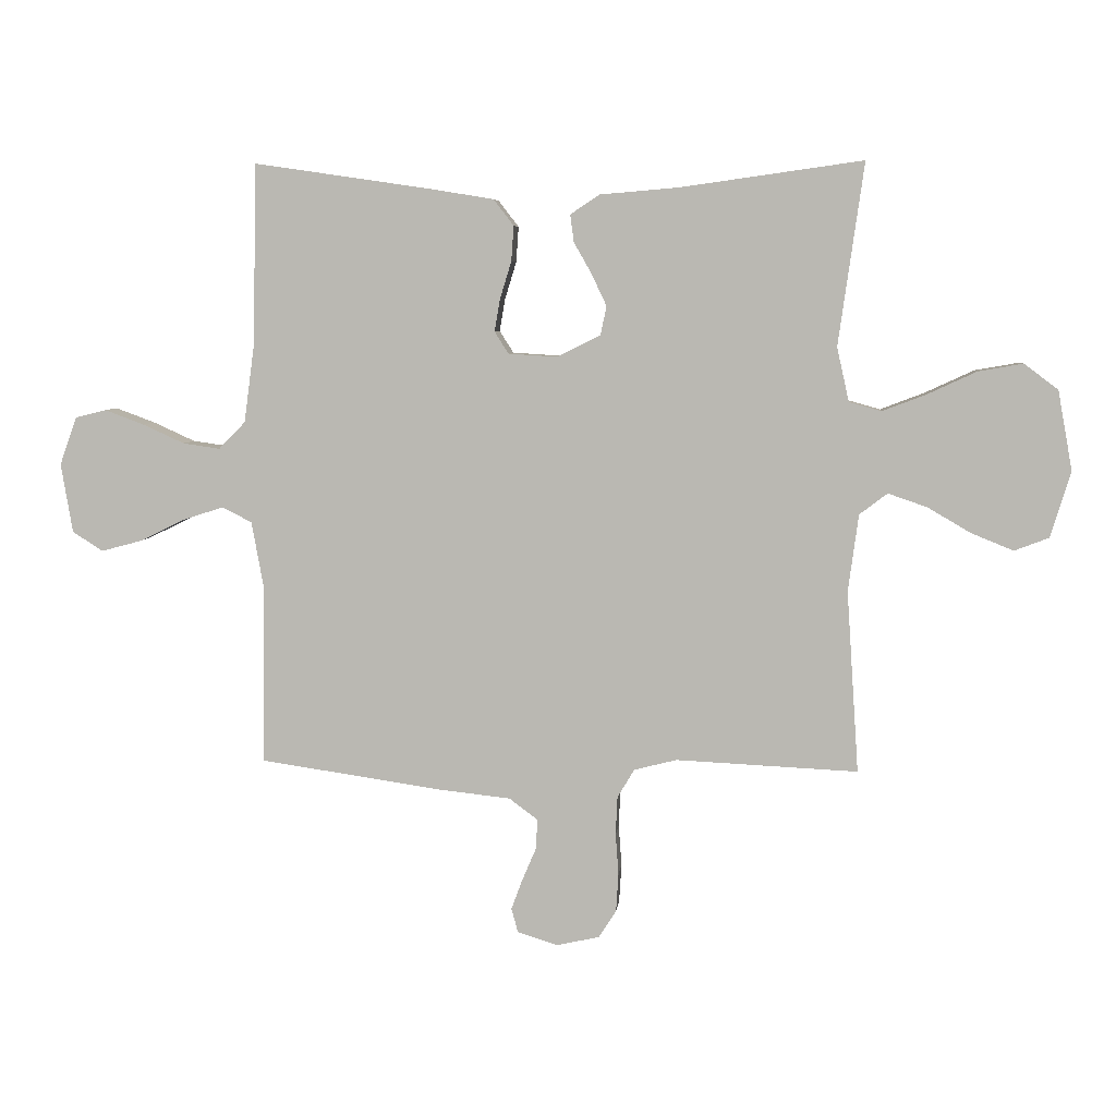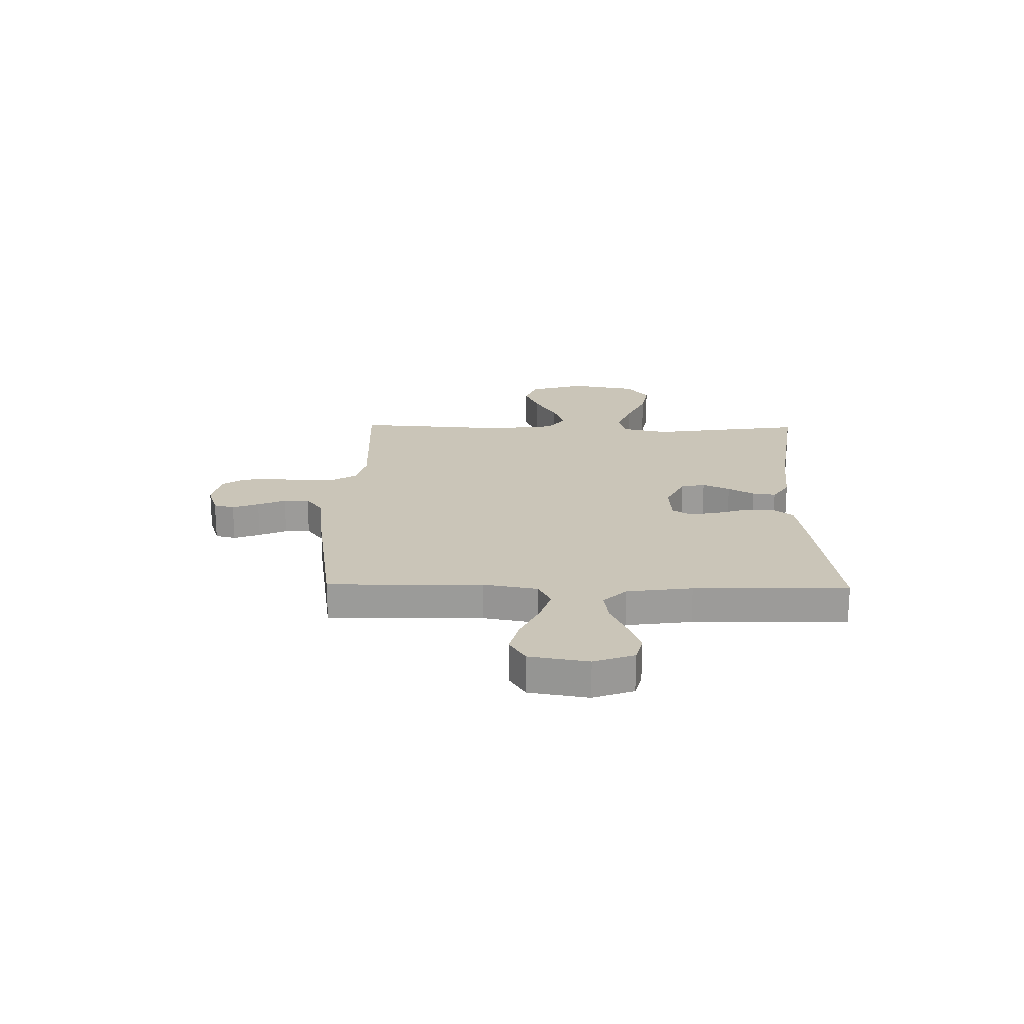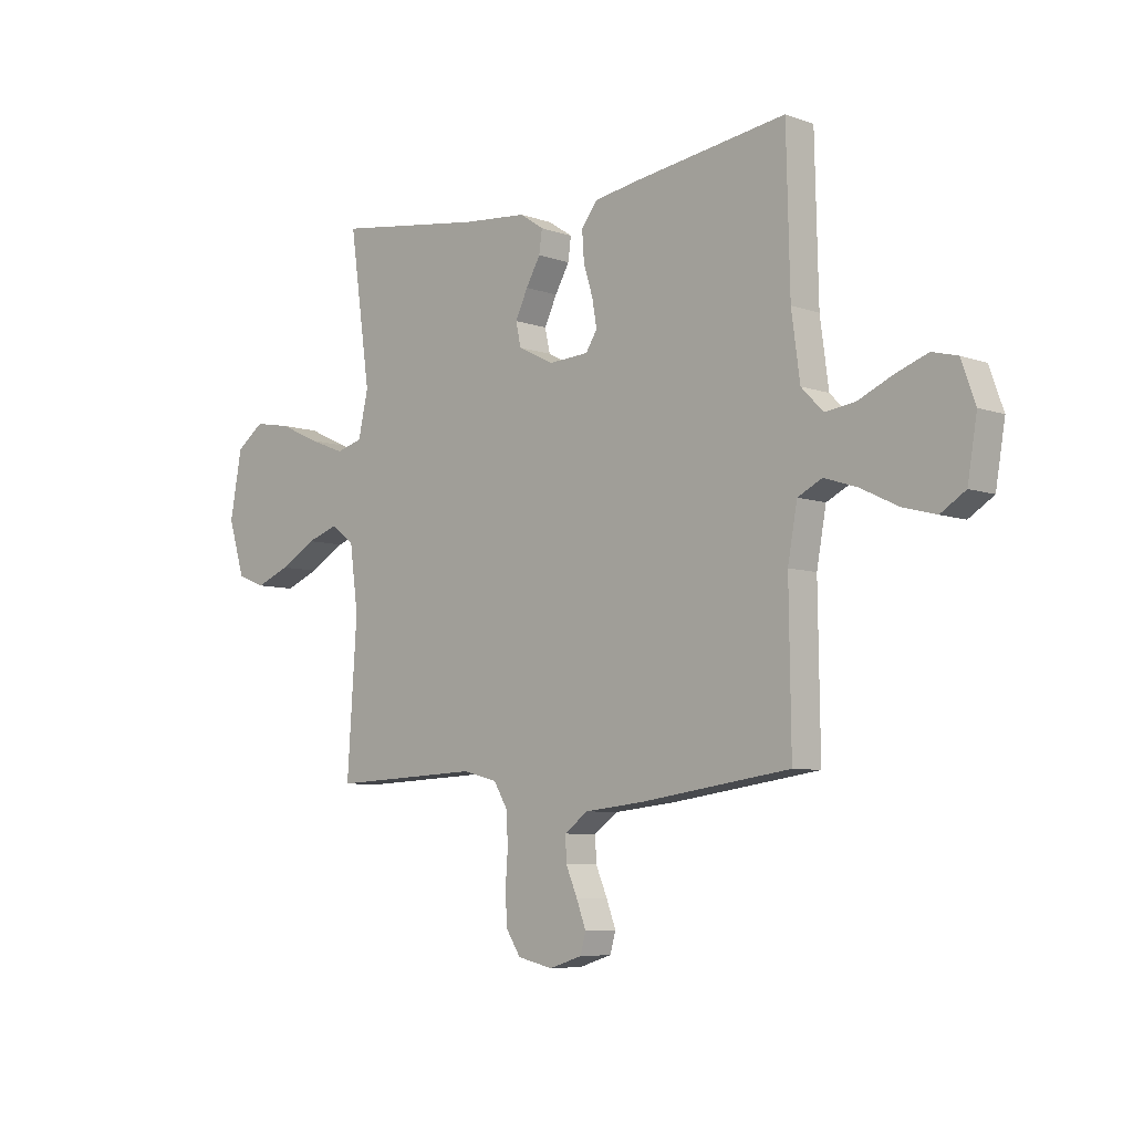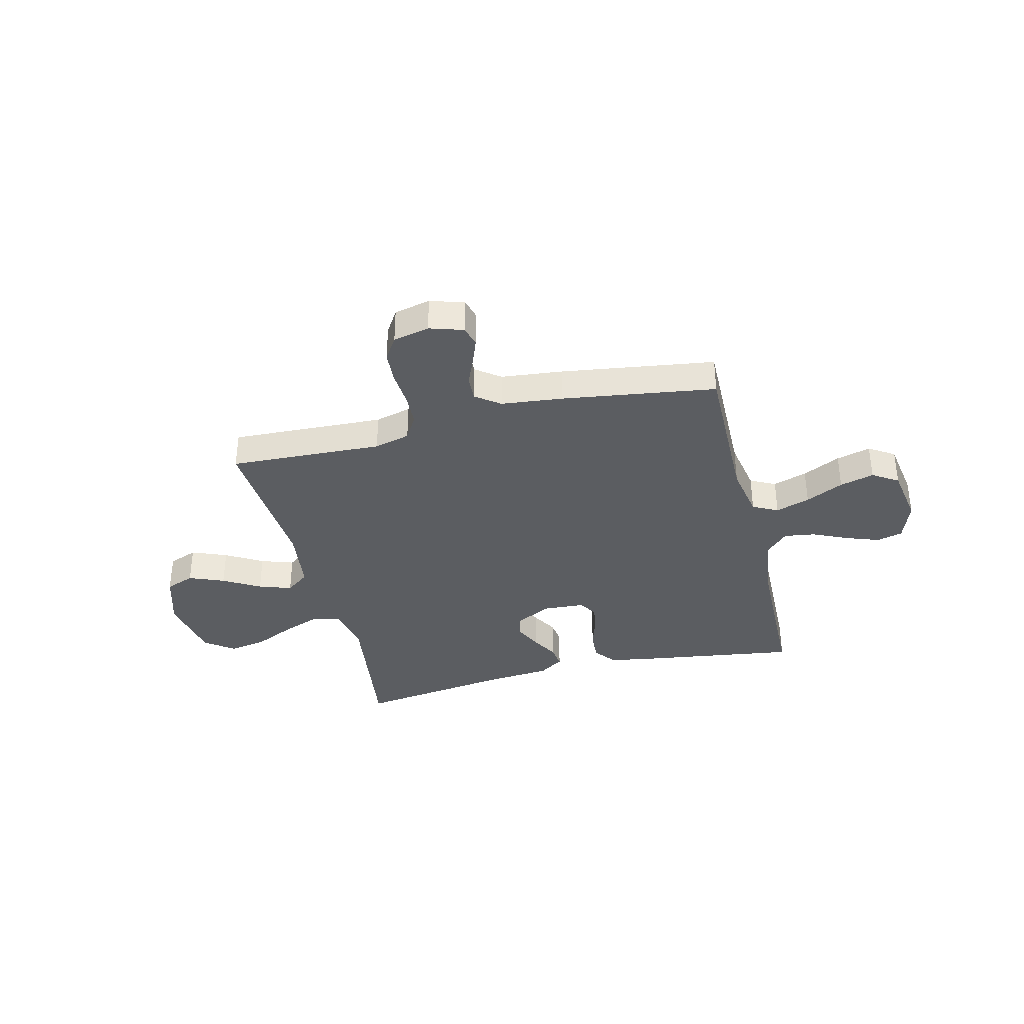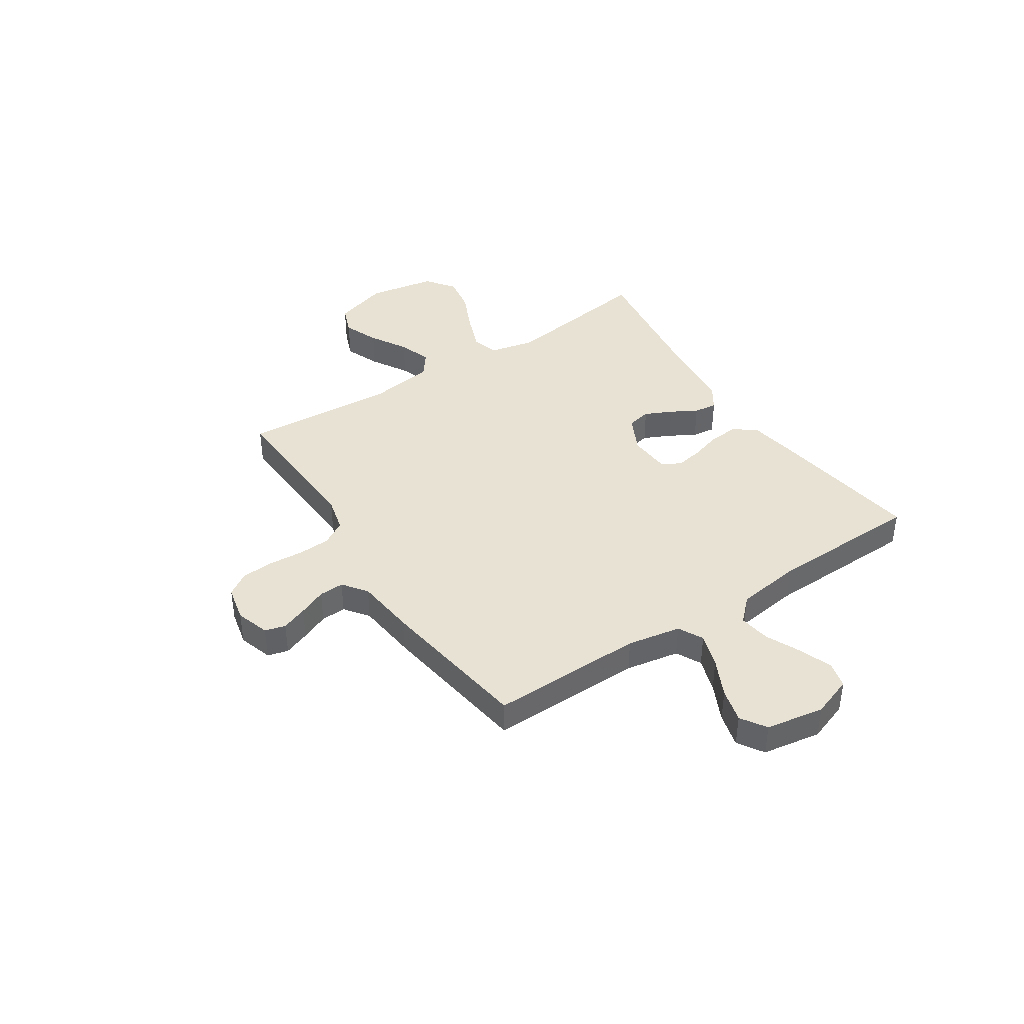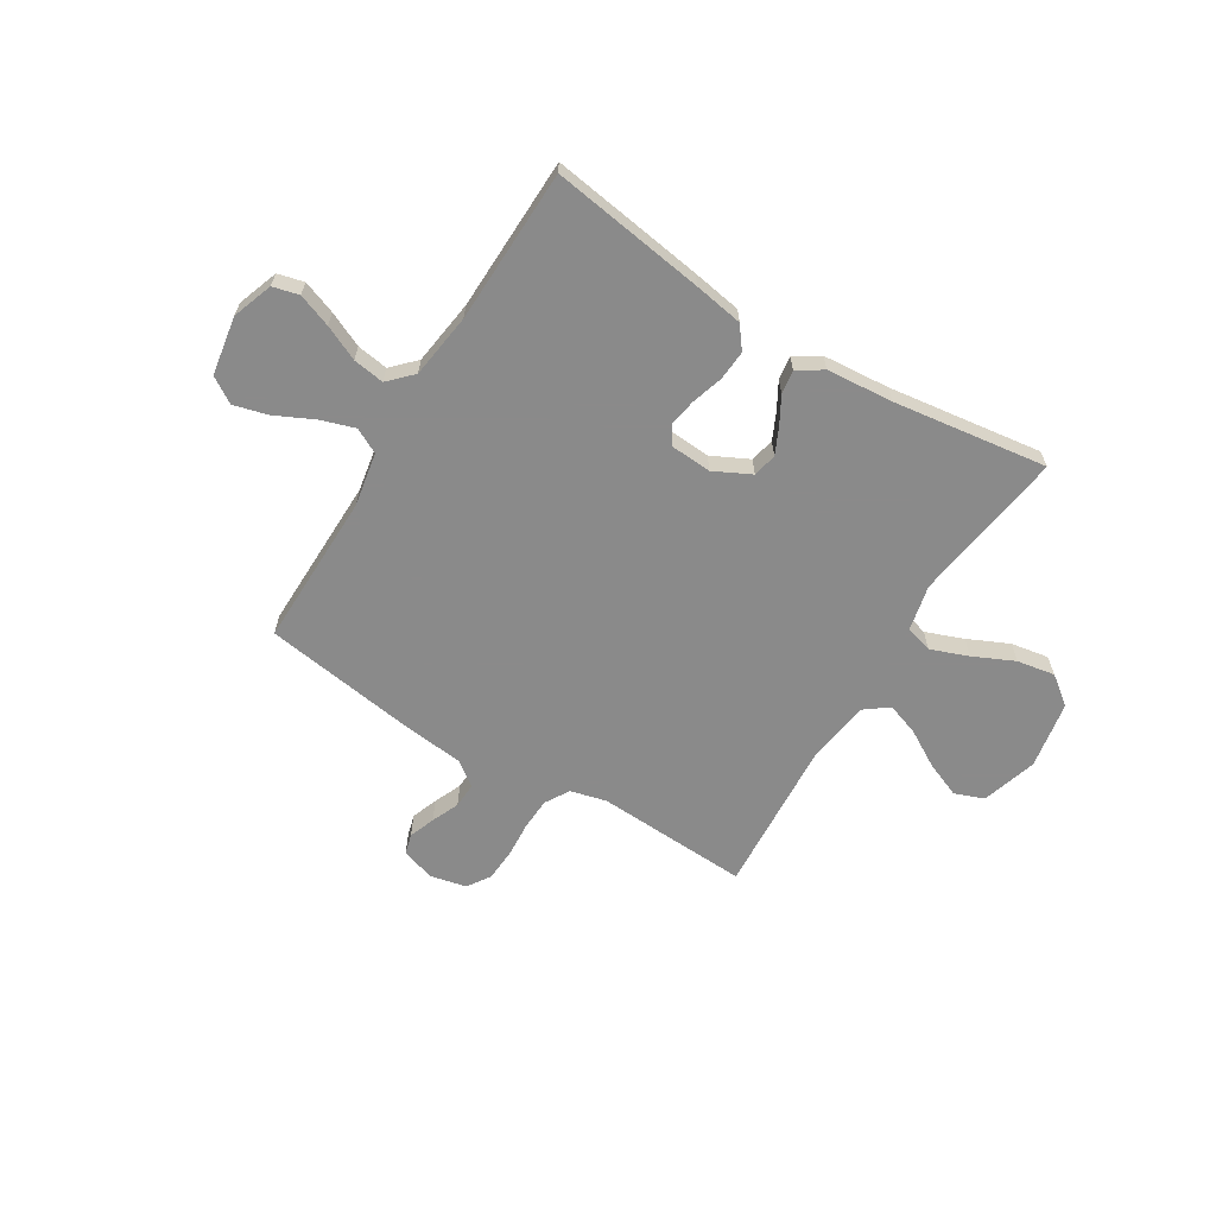
<metadata>
{"format":"obj","ext":"obj","renderer":"f3d","projection":"perspective","resolution":1024,"background":"white","views":[{"elev":6.1,"azim":5.7,"up":"+Z"},{"elev":20.4,"azim":-89.0,"up":"+Y"},{"elev":-6.8,"azim":-136.1,"up":"+Z"},{"elev":-36.2,"azim":-166.1,"up":"+Y"},{"elev":40.8,"azim":-123.4,"up":"+Y"},{"elev":-63.6,"azim":-31.6,"up":"+Y"}]}
</metadata>
<code>
v -0.5 0.07 -0.5
v -0.496 0.07 -0.2
v -0.515 0.07 -0.095
v -0.564 0.07 -0.07
v -0.631 0.07 -0.092
v -0.705 0.07 -0.128
v -0.772 0.07 -0.146
v -0.822 0.07 -0.114
v -0.841 0.07 0
v -0.813 0.07 0.079
v -0.762 0.07 0.092
v -0.697 0.07 0.068
v -0.629 0.07 0.037
v -0.568 0.07 0.028
v -0.524 0.07 0.073
v -0.507 0.07 0.2
v -0.5 0.07 0.5
v -0.2 0.07 0.456
v -0.104 0.07 0.44
v -0.071 0.07 0.397
v -0.075 0.07 0.339
v -0.094 0.07 0.277
v -0.103 0.07 0.224
v -0.08 0.07 0.188
v 0 0.07 0.183
v 0.072 0.07 0.219
v 0.082 0.07 0.266
v 0.057 0.07 0.319
v 0.028 0.07 0.37
v 0.022 0.07 0.415
v 0.07 0.07 0.447
v 0.2 0.07 0.458
v 0.5 0.07 0.5
v 0.458 0.07 0.2
v 0.478 0.07 0.111
v 0.531 0.07 0.096
v 0.604 0.07 0.124
v 0.684 0.07 0.161
v 0.758 0.07 0.174
v 0.814 0.07 0.132
v 0.838 0.07 0
v 0.805 0.07 -0.108
v 0.748 0.07 -0.13
v 0.679 0.07 -0.102
v 0.607 0.07 -0.06
v 0.543 0.07 -0.038
v 0.497 0.07 -0.073
v 0.48 0.07 -0.2
v 0.5 0.07 -0.5
v 0.2 0.07 -0.486
v 0.13 0.07 -0.504
v 0.102 0.07 -0.551
v 0.099 0.07 -0.614
v 0.104 0.07 -0.683
v 0.1 0.07 -0.746
v 0.071 0.07 -0.791
v 0 0.07 -0.807
v -0.066 0.07 -0.786
v -0.077 0.07 -0.746
v -0.058 0.07 -0.695
v -0.035 0.07 -0.641
v -0.033 0.07 -0.592
v -0.08 0.07 -0.557
v -0.2 0.07 -0.544
v -0.5 0 -0.5
v -0.496 0 -0.2
v -0.515 0 -0.095
v -0.564 0 -0.07
v -0.631 0 -0.092
v -0.705 0 -0.128
v -0.772 0 -0.146
v -0.822 0 -0.114
v -0.841 0 0
v -0.813 0 0.079
v -0.762 0 0.092
v -0.697 0 0.068
v -0.629 0 0.037
v -0.568 0 0.028
v -0.524 0 0.073
v -0.507 0 0.2
v -0.5 0 0.5
v -0.2 0 0.456
v -0.104 0 0.44
v -0.071 0 0.397
v -0.075 0 0.339
v -0.094 0 0.277
v -0.103 0 0.224
v -0.08 0 0.188
v 0 0 0.183
v 0.072 0 0.219
v 0.082 0 0.266
v 0.057 0 0.319
v 0.028 0 0.37
v 0.022 0 0.415
v 0.07 0 0.447
v 0.2 0 0.458
v 0.5 0 0.5
v 0.458 0 0.2
v 0.478 0 0.111
v 0.531 0 0.096
v 0.604 0 0.124
v 0.684 0 0.161
v 0.758 0 0.174
v 0.814 0 0.132
v 0.838 0 0
v 0.805 0 -0.108
v 0.748 0 -0.13
v 0.679 0 -0.102
v 0.607 0 -0.06
v 0.543 0 -0.038
v 0.497 0 -0.073
v 0.48 0 -0.2
v 0.5 0 -0.5
v 0.2 0 -0.486
v 0.13 0 -0.504
v 0.102 0 -0.551
v 0.099 0 -0.614
v 0.104 0 -0.683
v 0.1 0 -0.746
v 0.071 0 -0.791
v 0 0 -0.807
v -0.066 0 -0.786
v -0.077 0 -0.746
v -0.058 0 -0.695
v -0.035 0 -0.641
v -0.033 0 -0.592
v -0.08 0 -0.557
v -0.2 0 -0.544
f 63 64 1 2
f 62 63 2 3
f 58 59 60 61
f 56 57 58 61
f 56 61 62
f 53 54 55 56
f 52 53 56 62
f 51 52 62 3
f 48 49 50
f 47 48 50 51
f 42 43 44 45
f 42 45 46
f 41 42 46
f 40 41 46
f 37 38 39 40
f 36 37 40 46
f 35 36 46 47
f 32 33 34
f 28 29 30 31
f 27 28 31 32
f 26 27 32 34
f 19 20 21 22
f 19 22 23
f 16 17 18 19
f 15 16 19 23
f 14 15 23 24
f 10 11 12 13
f 8 9 10 13
f 8 13 14
f 5 6 7 8
f 4 5 8 14
f 3 4 14 24
f 25 26 34 35
f 25 35 47 51
f 3 24 25 51
f 66 65 128 127
f 67 66 127 126
f 125 124 123 122
f 125 122 121 120
f 126 125 120
f 120 119 118 117
f 126 120 117 116
f 67 126 116 115
f 114 113 112
f 115 114 112 111
f 109 108 107 106
f 110 109 106
f 110 106 105
f 110 105 104
f 104 103 102 101
f 110 104 101 100
f 111 110 100 99
f 98 97 96
f 95 94 93 92
f 96 95 92 91
f 98 96 91 90
f 86 85 84 83
f 87 86 83
f 83 82 81 80
f 87 83 80 79
f 88 87 79 78
f 77 76 75 74
f 77 74 73 72
f 78 77 72
f 72 71 70 69
f 78 72 69 68
f 88 78 68 67
f 99 98 90 89
f 115 111 99 89
f 115 89 88 67
f 1 65 66 2
f 2 66 67 3
f 3 67 68 4
f 4 68 69 5
f 5 69 70 6
f 6 70 71 7
f 7 71 72 8
f 8 72 73 9
f 9 73 74 10
f 10 74 75 11
f 11 75 76 12
f 12 76 77 13
f 13 77 78 14
f 14 78 79 15
f 15 79 80 16
f 16 80 81 17
f 17 81 82 18
f 18 82 83 19
f 19 83 84 20
f 20 84 85 21
f 21 85 86 22
f 22 86 87 23
f 23 87 88 24
f 24 88 89 25
f 25 89 90 26
f 26 90 91 27
f 27 91 92 28
f 28 92 93 29
f 29 93 94 30
f 30 94 95 31
f 31 95 96 32
f 32 96 97 33
f 33 97 98 34
f 34 98 99 35
f 35 99 100 36
f 36 100 101 37
f 37 101 102 38
f 38 102 103 39
f 39 103 104 40
f 40 104 105 41
f 41 105 106 42
f 42 106 107 43
f 43 107 108 44
f 44 108 109 45
f 45 109 110 46
f 46 110 111 47
f 47 111 112 48
f 48 112 113 49
f 49 113 114 50
f 50 114 115 51
f 51 115 116 52
f 52 116 117 53
f 53 117 118 54
f 54 118 119 55
f 55 119 120 56
f 56 120 121 57
f 57 121 122 58
f 58 122 123 59
f 59 123 124 60
f 60 124 125 61
f 61 125 126 62
f 62 126 127 63
f 63 127 128 64
f 64 128 65 1

</code>
